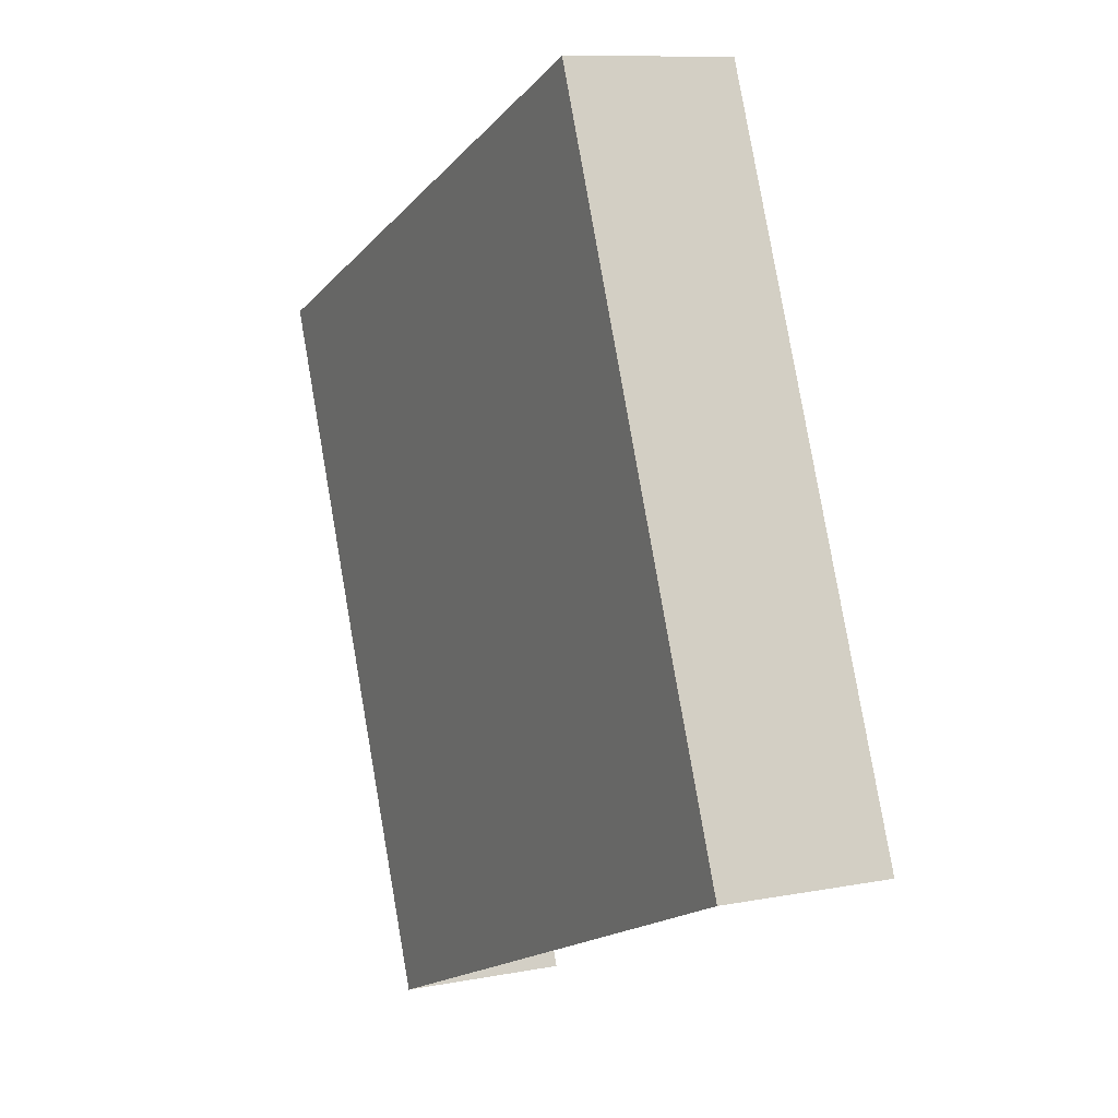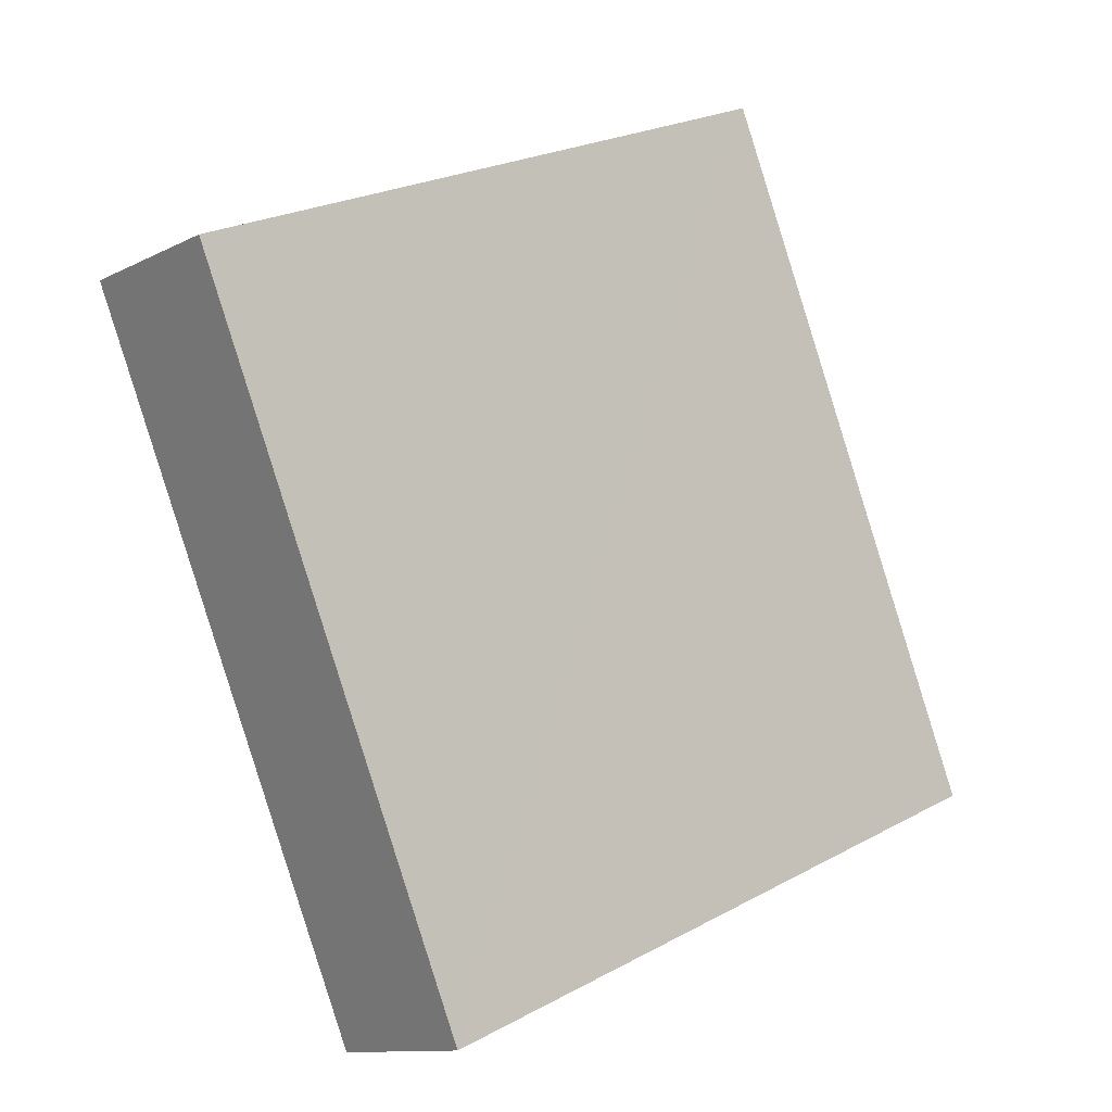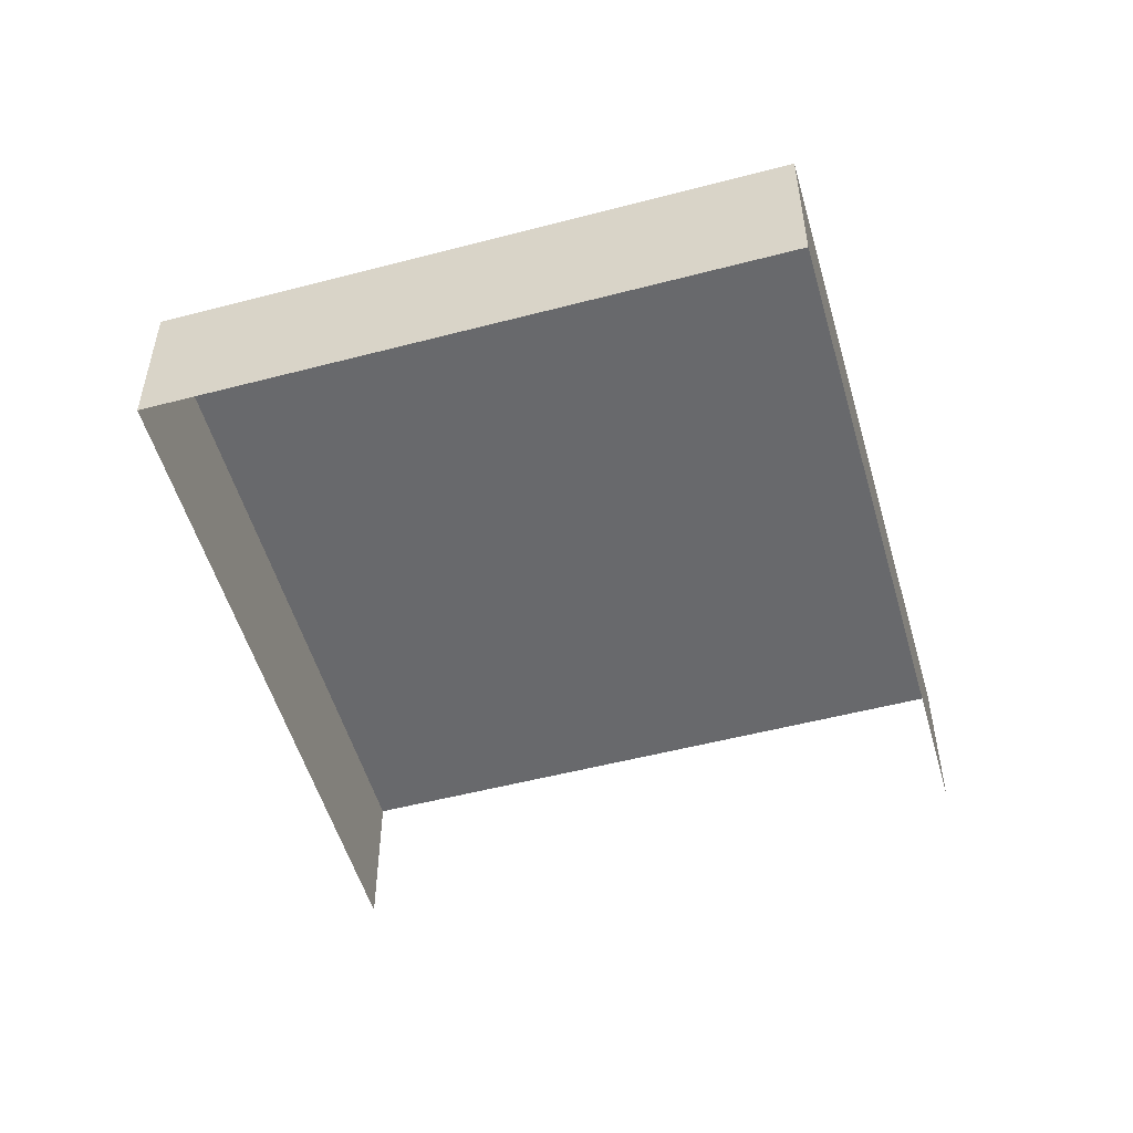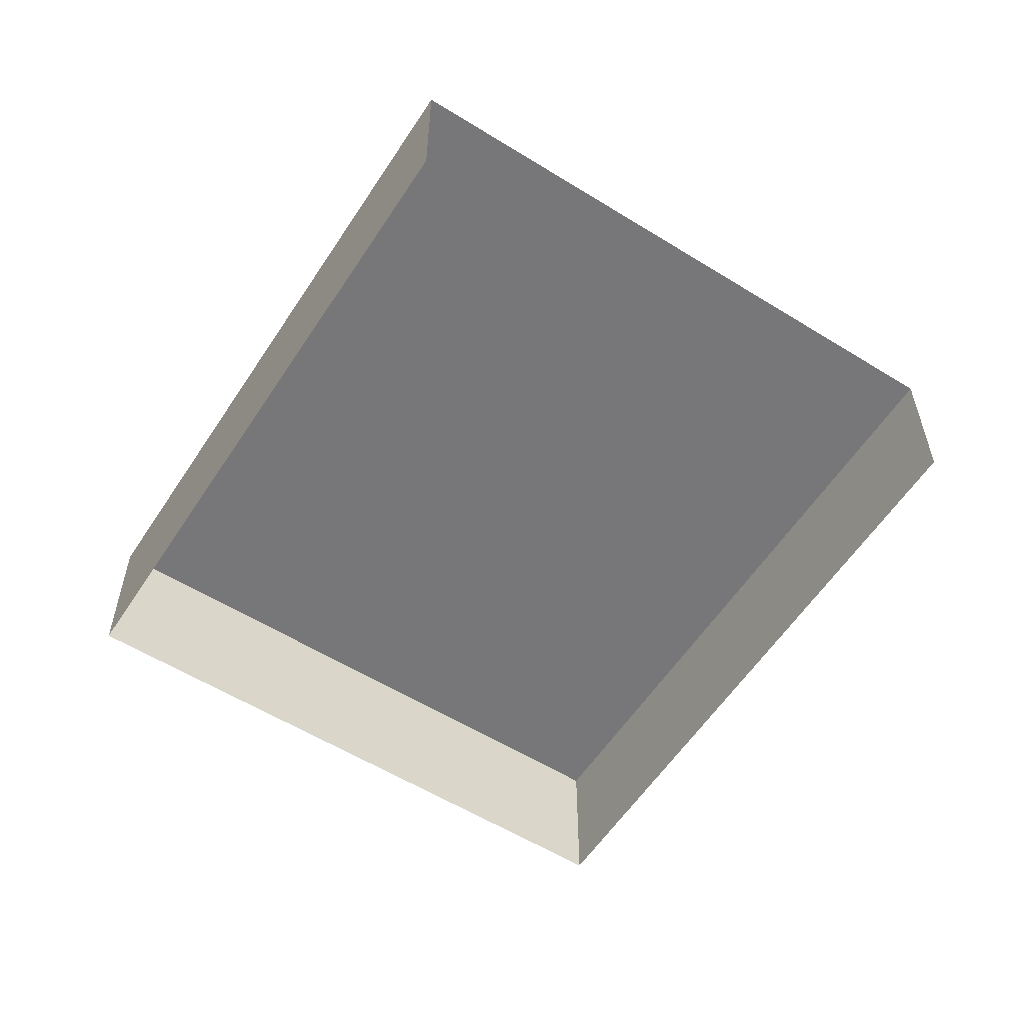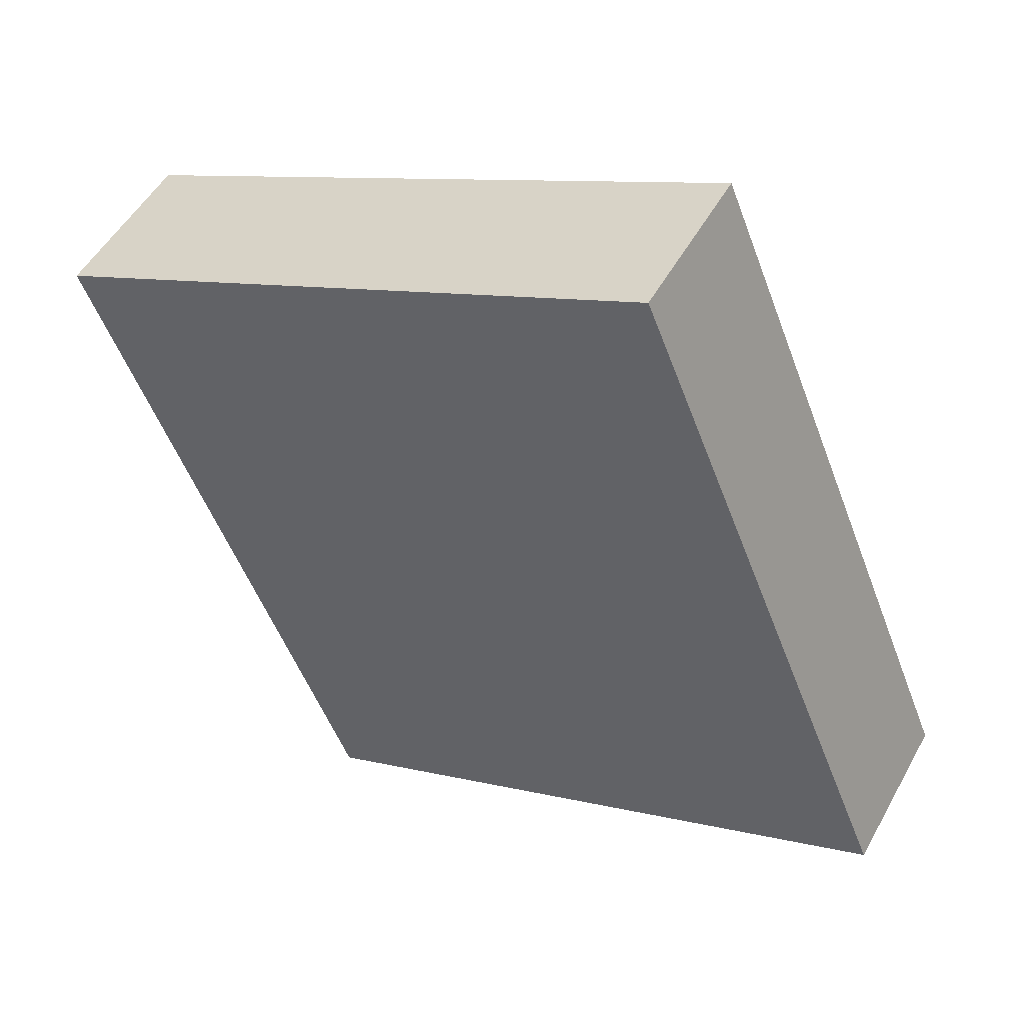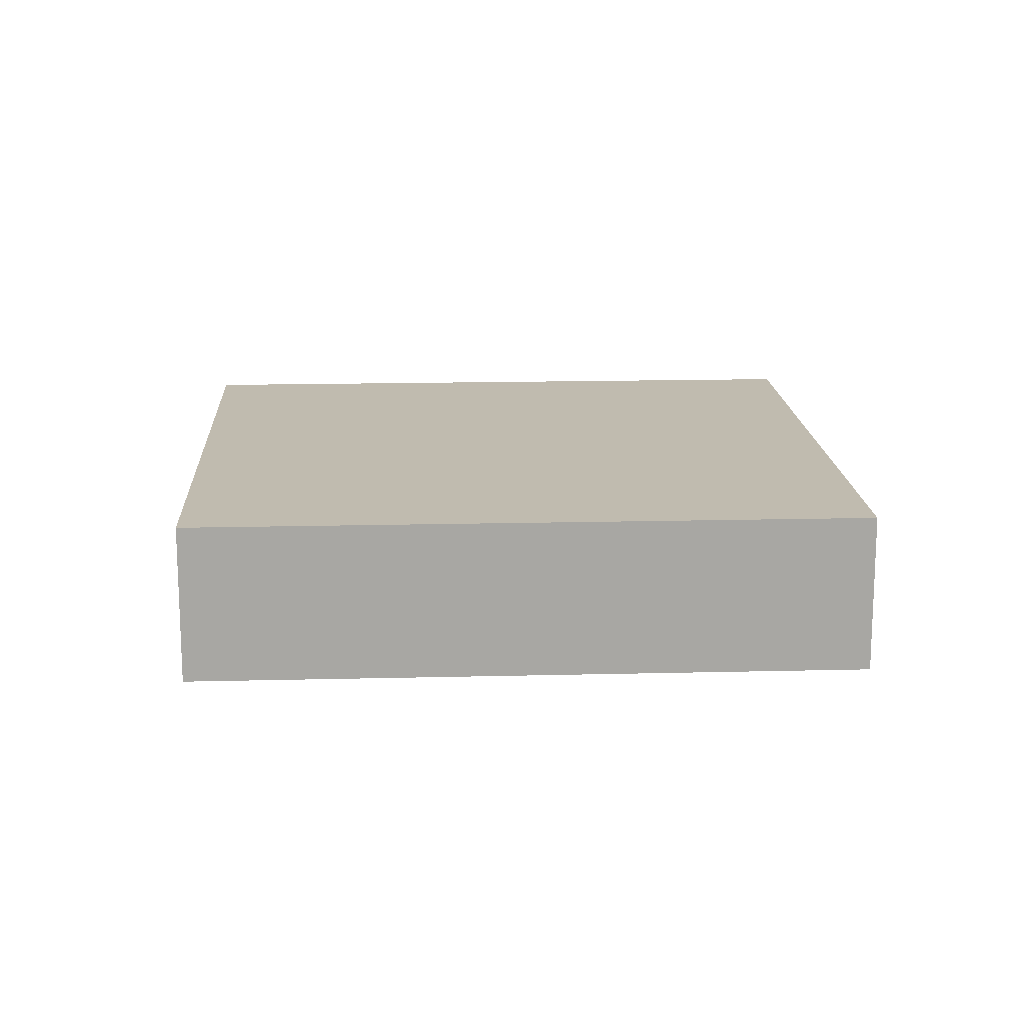
<metadata>
{"format":"obj","ext":"obj","renderer":"f3d","projection":"perspective","resolution":1024,"background":"white","views":[{"elev":9.5,"azim":63.5,"up":"+Y"},{"elev":-10.9,"azim":-38.9,"up":"+Y"},{"elev":-52.7,"azim":-141.7,"up":"+Z"},{"elev":-57.2,"azim":-10.3,"up":"+Z"},{"elev":50.4,"azim":27.9,"up":"+Y"},{"elev":15.9,"azim":109.4,"up":"+Z"}]}
</metadata>
<code>
v -2.197e+05 -1.239e+05 28.4
v -2.197e+05 -1.239e+05 28.4
v -2.197e+05 -1.239e+05 28.4
v -2.197e+05 -1.239e+05 28.4
v -2.197e+05 -1.239e+05 29.66
v -2.197e+05 -1.239e+05 29.66
v -2.197e+05 -1.239e+05 29.66
v -2.197e+05 -1.239e+05 29.66
f 1 2 3
f 4 1 3
f 8 3 2
f 8 7 3
f 5 6 7
f 8 5 7
f 5 1 4
f 6 5 4
f 7 4 3
f 7 6 4
f 5 2 1
f 5 8 2

</code>
